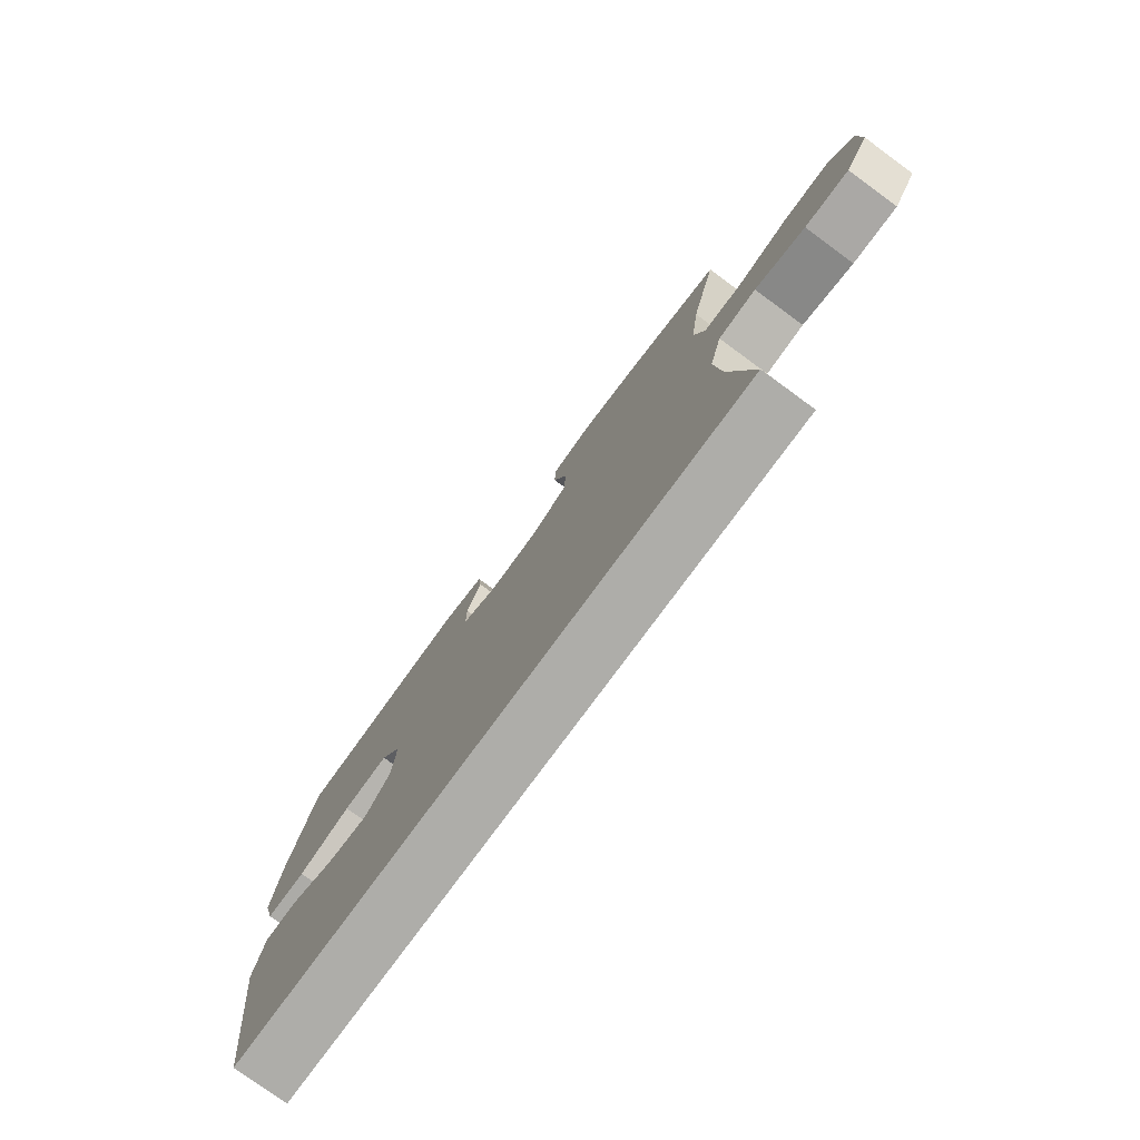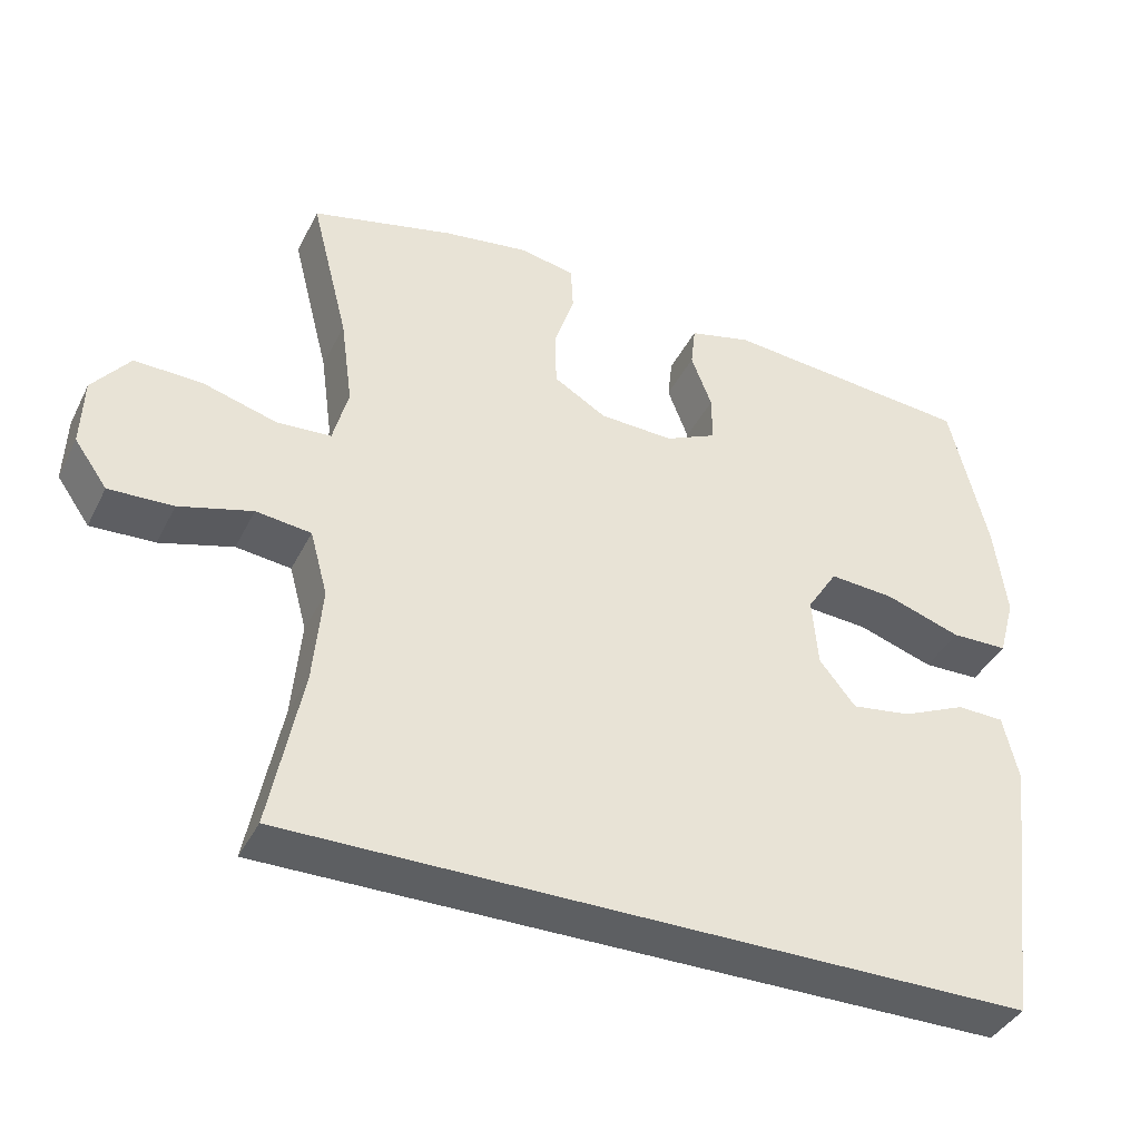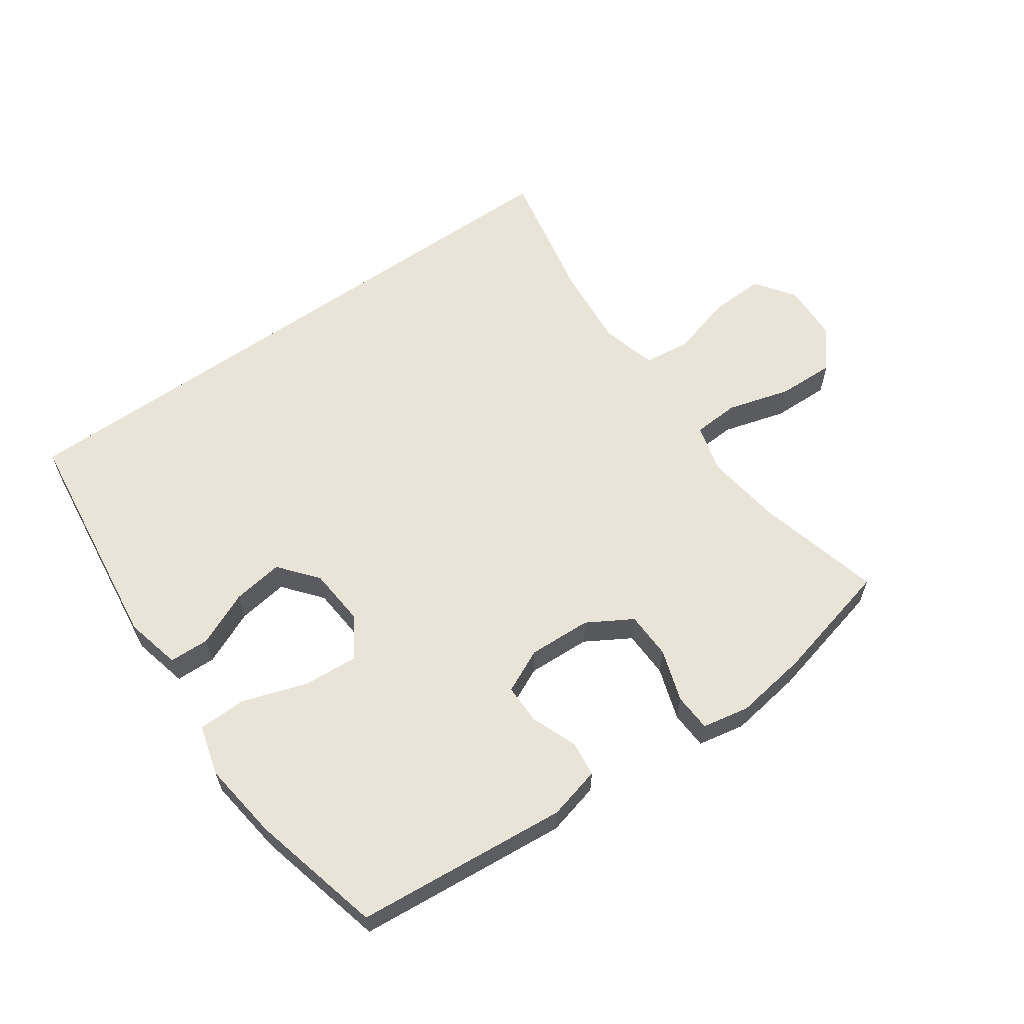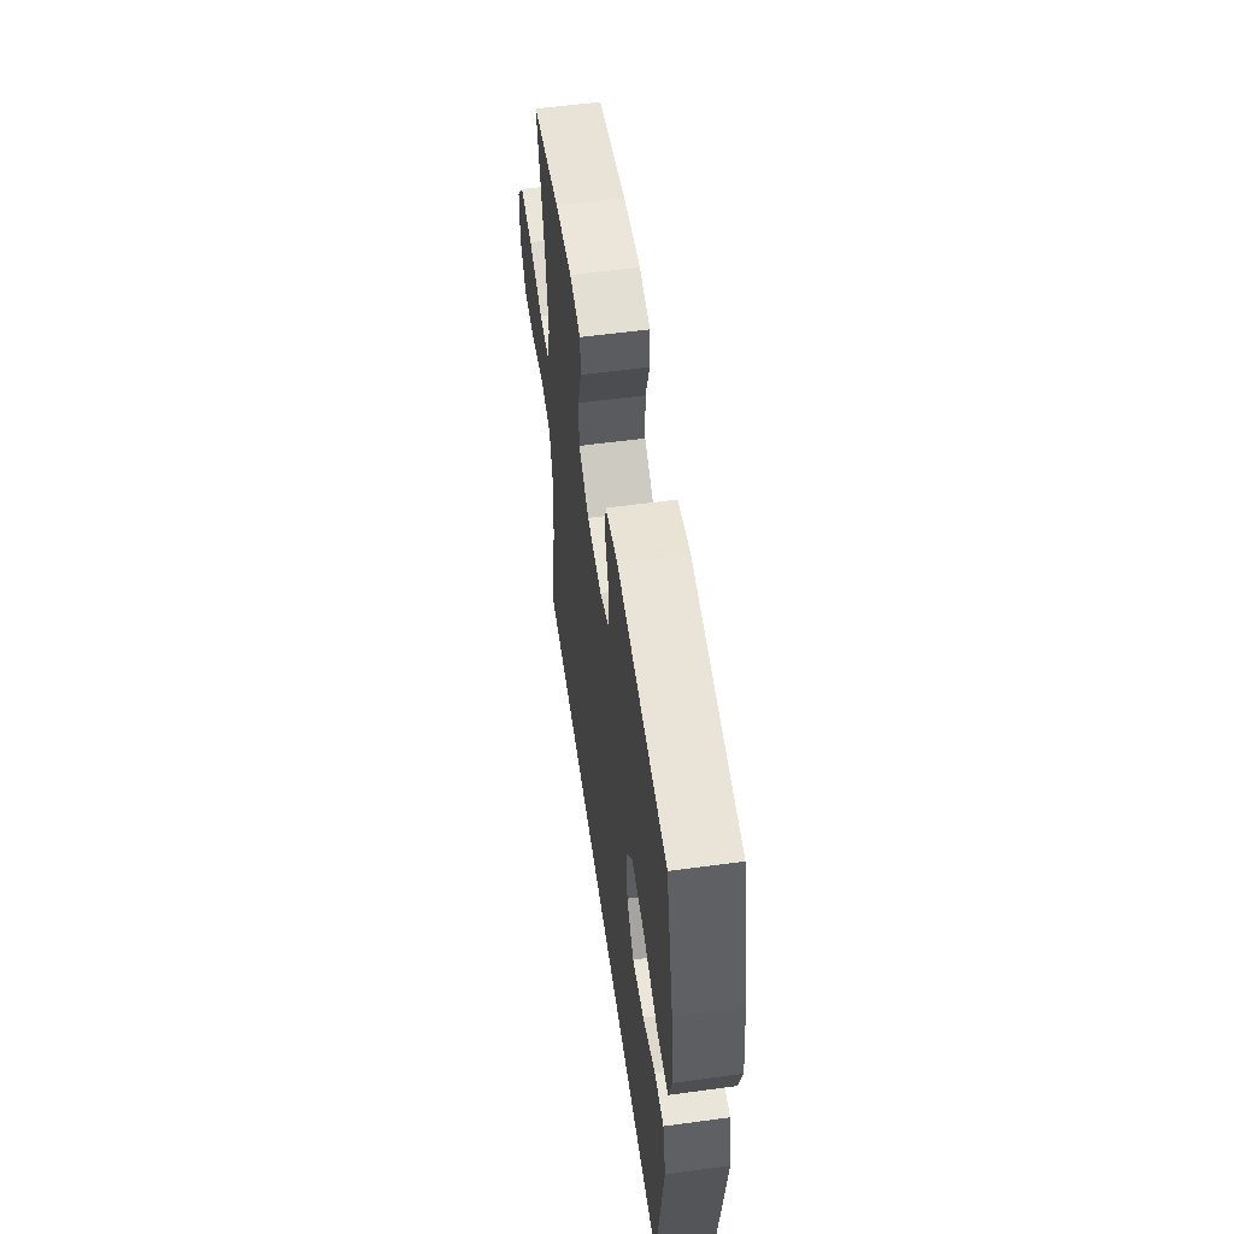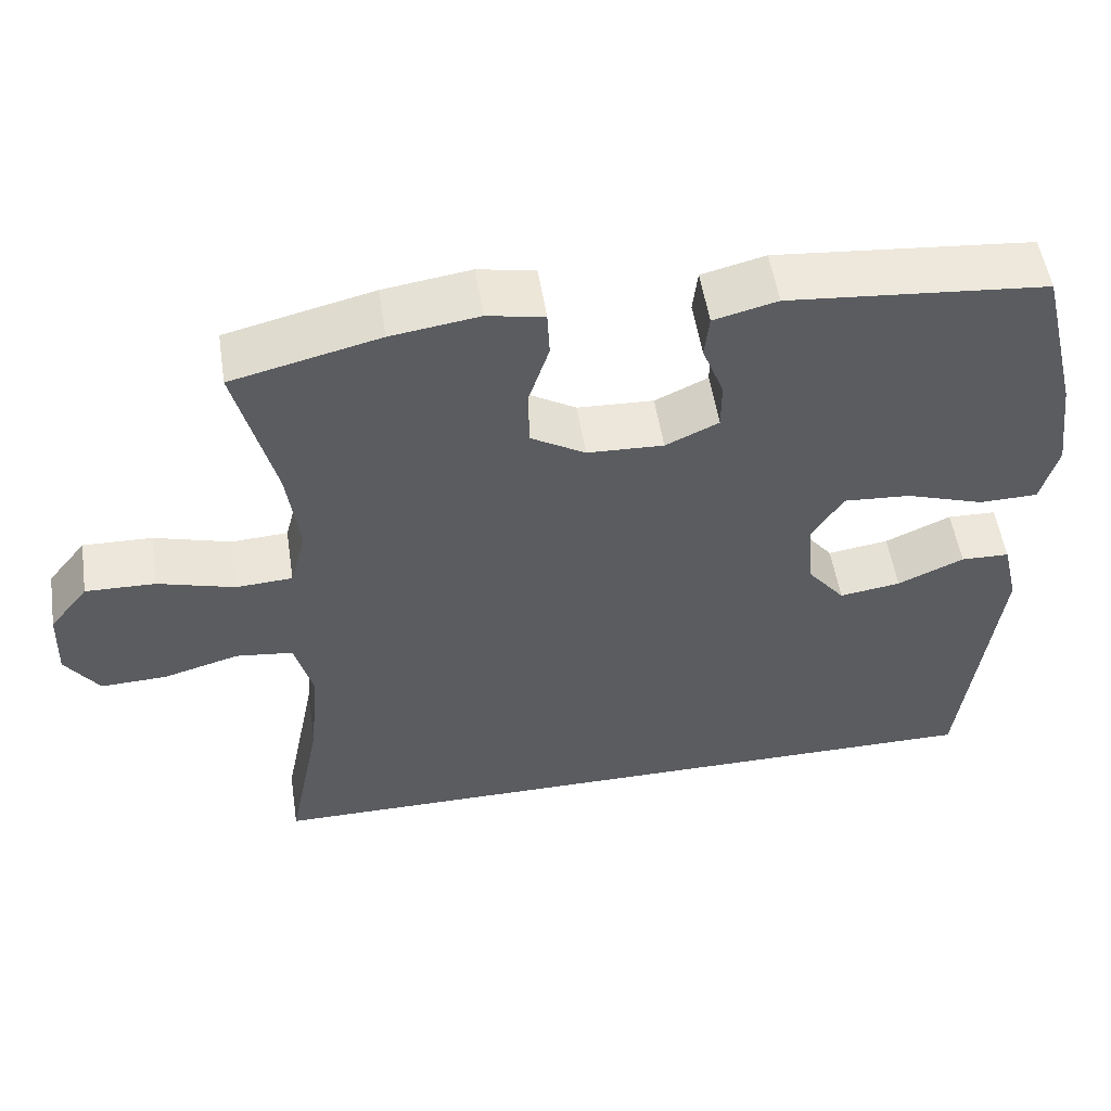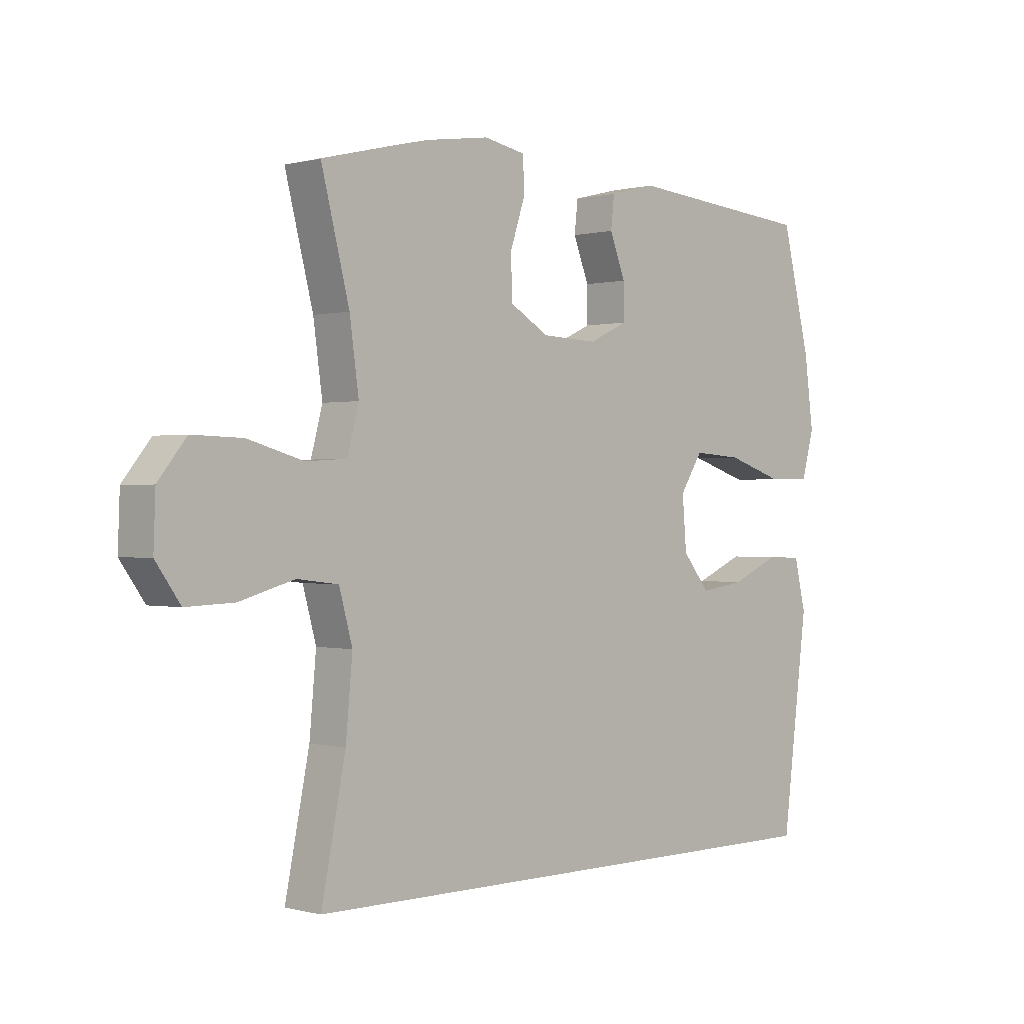
<metadata>
{"format":"obj","ext":"obj","renderer":"f3d","projection":"perspective","resolution":1024,"background":"white","views":[{"elev":-77.1,"azim":53.8,"up":"+Z"},{"elev":-39.6,"azim":155.4,"up":"+Z"},{"elev":61.2,"azim":-35.1,"up":"+Y"},{"elev":56.3,"azim":-98.1,"up":"+Z"},{"elev":53.2,"azim":171.2,"up":"+Z"},{"elev":0.2,"azim":134.6,"up":"+Z"}]}
</metadata>
<code>
o path1502
v 0.2868 0.0375 0.545
v 0.1714 0.0375 0.5618
v 0.09679 0.0375 0.5472
v 0.09381 0.0375 0.4874
v 0.1211 0.0375 0.4043
v 0.119 0.0375 0.329
v 0.04807 0.0375 0.2872
v -0.05205 0.0375 0.2829
v -0.1217 0.0375 0.3152
v -0.1215 0.0375 0.3787
v -0.09336 0.0375 0.4517
v -0.09961 0.0375 0.508
v -0.1832 0.0375 0.5288
v -0.522 0.0375 0.4981
v -0.5737 0.0375 0.288
v -0.59 0.0375 0.1629
v -0.5678 0.0375 0.08246
v -0.4909 0.0375 0.08105
v -0.3883 0.0375 0.115
v -0.3004 0.0375 0.1213
v -0.2597 0.0375 0.05763
v -0.2672 0.0375 -0.03529
v -0.3164 0.0375 -0.09593
v -0.3969 0.0375 -0.08421
v -0.4835 0.0375 -0.04577
v -0.5475 0.0375 -0.04772
v -0.5682 0.0375 -0.1362
v -0.522 0.0375 -0.5036
v 0.4799 0.0375 -0.5036
v 0.4363 0.0375 -0.2855
v 0.4243 0.0375 -0.1542
v 0.4482 0.0375 -0.06652
v 0.5227 0.0375 -0.05751
v 0.6214 0.0375 -0.08528
v 0.7081 0.0375 -0.08866
v 0.7524 0.0375 -0.02619
v 0.749 0.0375 0.06499
v 0.6986 0.0375 0.1281
v 0.6078 0.0375 0.1255
v 0.5072 0.0375 0.09699
v 0.4336 0.0375 0.1014
v 0.4129 0.0375 0.1793
v 0.4293 0.0375 0.2987
v 0.4799 0.0375 0.4981
v 0.2868 -0.0375 0.545
v 0.1714 -0.0375 0.5618
v 0.09679 -0.0375 0.5472
v 0.09381 -0.0375 0.4874
v 0.1211 -0.0375 0.4043
v 0.119 -0.0375 0.329
v 0.04807 -0.0375 0.2872
v -0.05205 -0.0375 0.2829
v -0.1217 -0.0375 0.3152
v -0.1215 -0.0375 0.3787
v -0.09336 -0.0375 0.4517
v -0.09961 -0.0375 0.508
v -0.1832 -0.0375 0.5288
v -0.522 -0.0375 0.4981
v -0.5737 -0.0375 0.288
v -0.59 -0.0375 0.1629
v -0.5678 -0.0375 0.08246
v -0.4909 -0.0375 0.08105
v -0.3883 -0.0375 0.115
v -0.3004 -0.0375 0.1213
v -0.2597 -0.0375 0.05763
v -0.2672 -0.0375 -0.03529
v -0.3164 -0.0375 -0.09593
v -0.3969 -0.0375 -0.08421
v -0.4835 -0.0375 -0.04577
v -0.5475 -0.0375 -0.04772
v -0.5682 -0.0375 -0.1362
v -0.522 -0.0375 -0.5036
v 0.4799 -0.0375 -0.5036
v 0.4363 -0.0375 -0.2855
v 0.4243 -0.0375 -0.1542
v 0.4482 -0.0375 -0.06652
v 0.5227 -0.0375 -0.05751
v 0.6214 -0.0375 -0.08528
v 0.7081 -0.0375 -0.08866
v 0.7524 -0.0375 -0.02619
v 0.749 -0.0375 0.06499
v 0.6986 -0.0375 0.1281
v 0.6078 -0.0375 0.1255
v 0.5072 -0.0375 0.09699
v 0.4336 -0.0375 0.1014
v 0.4129 -0.0375 0.1793
v 0.4293 -0.0375 0.2987
v 0.4799 -0.0375 0.4981
v 0.2868 0.0375 0.545
v 0.1714 0.0375 0.5618
v 0.09679 0.0375 0.5472
v 0.09679 0.0375 0.5472
v 0.09381 0.0375 0.4874
v -0.09961 0.0375 0.508
v -0.09961 0.0375 0.508
v -0.1832 0.0375 0.5288
v -0.09336 0.0375 0.4517
v 0.4799 0.0375 0.4981
v 0.4799 0.0375 0.4981
v -0.522 0.0375 0.4981
v -0.522 0.0375 0.4981
v 0.1211 0.0375 0.4043
v -0.1215 0.0375 0.3787
v 0.4293 0.0375 0.2987
v 0.119 0.0375 0.329
v -0.5737 0.0375 0.288
v -0.1217 0.0375 0.3152
v -0.1217 0.0375 0.3152
v 0.04807 0.0375 0.2872
v -0.05205 0.0375 0.2829
v 0.4129 0.0375 0.1793
v -0.59 0.0375 0.1629
v 0.4336 0.0375 0.1014
v 0.4336 0.0375 0.1014
v -0.3883 0.0375 0.115
v -0.3004 0.0375 0.1213
v -0.3004 0.0375 0.1213
v -0.5678 0.0375 0.08246
v -0.5678 0.0375 0.08246
v 0.749 0.0375 0.06499
v 0.6986 0.0375 0.1281
v 0.6078 0.0375 0.1255
v 0.5072 0.0375 0.09699
v -0.2597 0.0375 0.05763
v -0.4909 0.0375 0.08105
v 0.7524 0.0375 -0.02619
v -0.2672 0.0375 -0.03529
v 0.7081 0.0375 -0.08866
v -0.3164 0.0375 -0.09593
v -0.3969 0.0375 -0.08421
v -0.4835 0.0375 -0.04577
v -0.5475 0.0375 -0.04772
v -0.5475 0.0375 -0.04772
v -0.5682 0.0375 -0.1362
v 0.6214 0.0375 -0.08528
v 0.5227 0.0375 -0.05751
v 0.4482 0.0375 -0.06652
v 0.4482 0.0375 -0.06652
v 0.4243 0.0375 -0.1542
v 0.4363 0.0375 -0.2855
v 0.4799 0.0375 -0.5036
v 0.4799 0.0375 -0.5036
v -0.522 0.0375 -0.5036
v -0.522 0.0375 -0.5036
v 0.2868 -0.0375 0.545
v 0.1714 -0.0375 0.5618
v 0.09679 -0.0375 0.5472
v 0.09679 -0.0375 0.5472
v 0.09381 -0.0375 0.4874
v -0.09961 -0.0375 0.508
v -0.09961 -0.0375 0.508
v -0.1832 -0.0375 0.5288
v -0.09336 -0.0375 0.4517
v 0.4799 -0.0375 0.4981
v 0.4799 -0.0375 0.4981
v -0.522 -0.0375 0.4981
v -0.522 -0.0375 0.4981
v 0.1211 -0.0375 0.4043
v -0.1215 -0.0375 0.3787
v 0.4293 -0.0375 0.2987
v 0.119 -0.0375 0.329
v -0.5737 -0.0375 0.288
v -0.1217 -0.0375 0.3152
v -0.1217 -0.0375 0.3152
v 0.04807 -0.0375 0.2872
v -0.05205 -0.0375 0.2829
v 0.4129 -0.0375 0.1793
v -0.59 -0.0375 0.1629
v 0.4336 -0.0375 0.1014
v 0.4336 -0.0375 0.1014
v -0.3883 -0.0375 0.115
v -0.3004 -0.0375 0.1213
v -0.3004 -0.0375 0.1213
v -0.5678 -0.0375 0.08246
v -0.5678 -0.0375 0.08246
v 0.749 -0.0375 0.06499
v 0.6986 -0.0375 0.1281
v 0.6078 -0.0375 0.1255
v 0.5072 -0.0375 0.09699
v -0.2597 -0.0375 0.05763
v -0.4909 -0.0375 0.08105
v 0.7524 -0.0375 -0.02619
v -0.2672 -0.0375 -0.03529
v 0.7081 -0.0375 -0.08866
v -0.3164 -0.0375 -0.09593
v -0.3969 -0.0375 -0.08421
v -0.4835 -0.0375 -0.04577
v -0.5475 -0.0375 -0.04772
v -0.5475 -0.0375 -0.04772
v -0.5682 -0.0375 -0.1362
v 0.6214 -0.0375 -0.08528
v 0.5227 -0.0375 -0.05751
v 0.4482 -0.0375 -0.06652
v 0.4482 -0.0375 -0.06652
v 0.4243 -0.0375 -0.1542
v 0.4363 -0.0375 -0.2855
v 0.4799 -0.0375 -0.5036
v 0.4799 -0.0375 -0.5036
v -0.522 -0.0375 -0.5036
v -0.522 -0.0375 -0.5036
f 165 193 169
f 190 186 187
f 145 160 154
f 156 163 159
f 190 187 188
f 199 185 186
f 165 183 195
f 172 180 163
f 163 180 166
f 192 191 178
f 166 180 165
f 158 161 160
f 178 191 176
f 168 171 162
f 165 195 193
f 174 181 168
f 196 185 197
f 199 186 190
f 162 172 156
f 161 165 167
f 171 168 181
f 182 191 184
f 179 193 192
f 195 183 196
f 158 146 149
f 153 152 159
f 178 176 177
f 172 162 171
f 196 183 185
f 169 193 179
f 156 159 152
f 176 191 182
f 167 165 169
f 150 152 153
f 145 158 160
f 160 161 167
f 165 180 183
f 156 172 163
f 149 146 147
f 197 185 199
f 179 192 178
f 146 158 145
f 1 2 46 45
f 2 92 148 46
f 3 4 48 47
f 95 13 57 151
f 11 12 56 55
f 99 1 45 155
f 13 101 157 57
f 4 5 49 48
f 10 11 55 54
f 43 44 88 87
f 5 6 50 49
f 14 15 59 58
f 108 10 54 164
f 6 7 51 50
f 8 9 53 52
f 42 43 87 86
f 15 16 60 59
f 7 8 52 51
f 114 42 86 170
f 19 117 173 63
f 16 119 175 60
f 37 38 82 81
f 38 39 83 82
f 39 40 84 83
f 20 21 65 64
f 18 19 63 62
f 17 18 62 61
f 40 41 85 84
f 36 37 81 80
f 21 22 66 65
f 35 36 80 79
f 22 23 67 66
f 24 25 69 68
f 25 133 189 69
f 26 27 71 70
f 34 35 79 78
f 33 34 78 77
f 138 33 77 194
f 31 32 76 75
f 23 24 68 67
f 30 31 75 74
f 142 30 74 198
f 144 29 73 200
f 27 28 72 71
f 109 113 137
f 134 131 130
f 89 98 104
f 100 103 107
f 134 132 131
f 143 130 129
f 109 139 127
f 116 107 124
f 107 110 124
f 136 122 135
f 110 109 124
f 102 104 105
f 122 120 135
f 112 106 115
f 109 137 139
f 118 112 125
f 140 141 129
f 143 134 130
f 106 100 116
f 105 111 109
f 115 125 112
f 126 128 135
f 123 136 137
f 139 140 127
f 102 93 90
f 97 103 96
f 122 121 120
f 116 115 106
f 140 129 127
f 113 123 137
f 100 96 103
f 120 126 135
f 111 113 109
f 94 97 96
f 89 104 102
f 104 111 105
f 109 127 124
f 100 107 116
f 93 91 90
f 141 143 129
f 123 122 136
f 90 89 102

</code>
